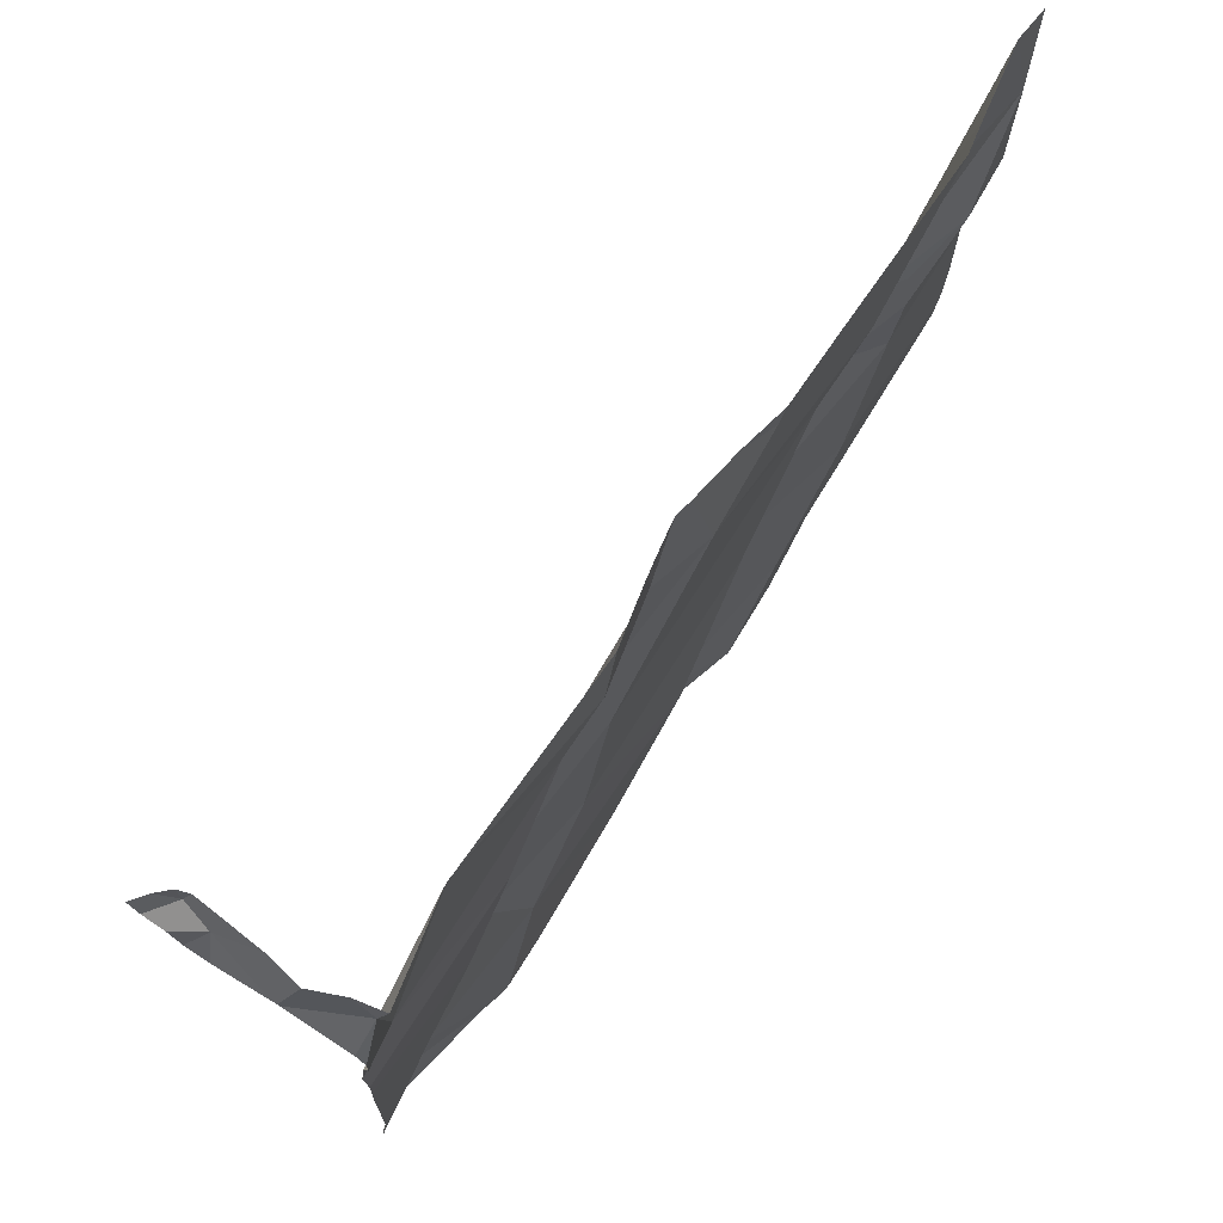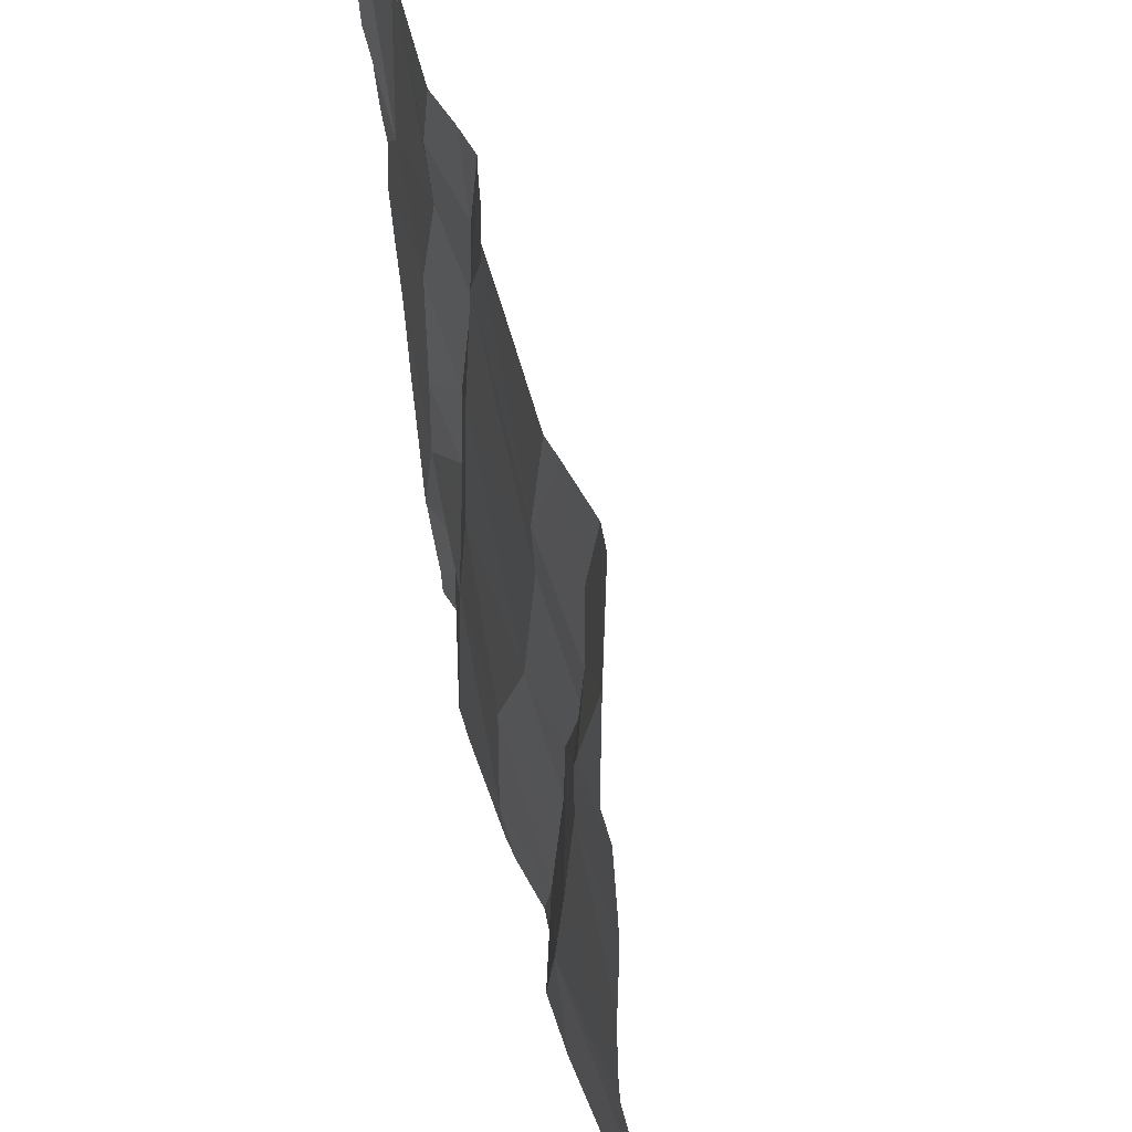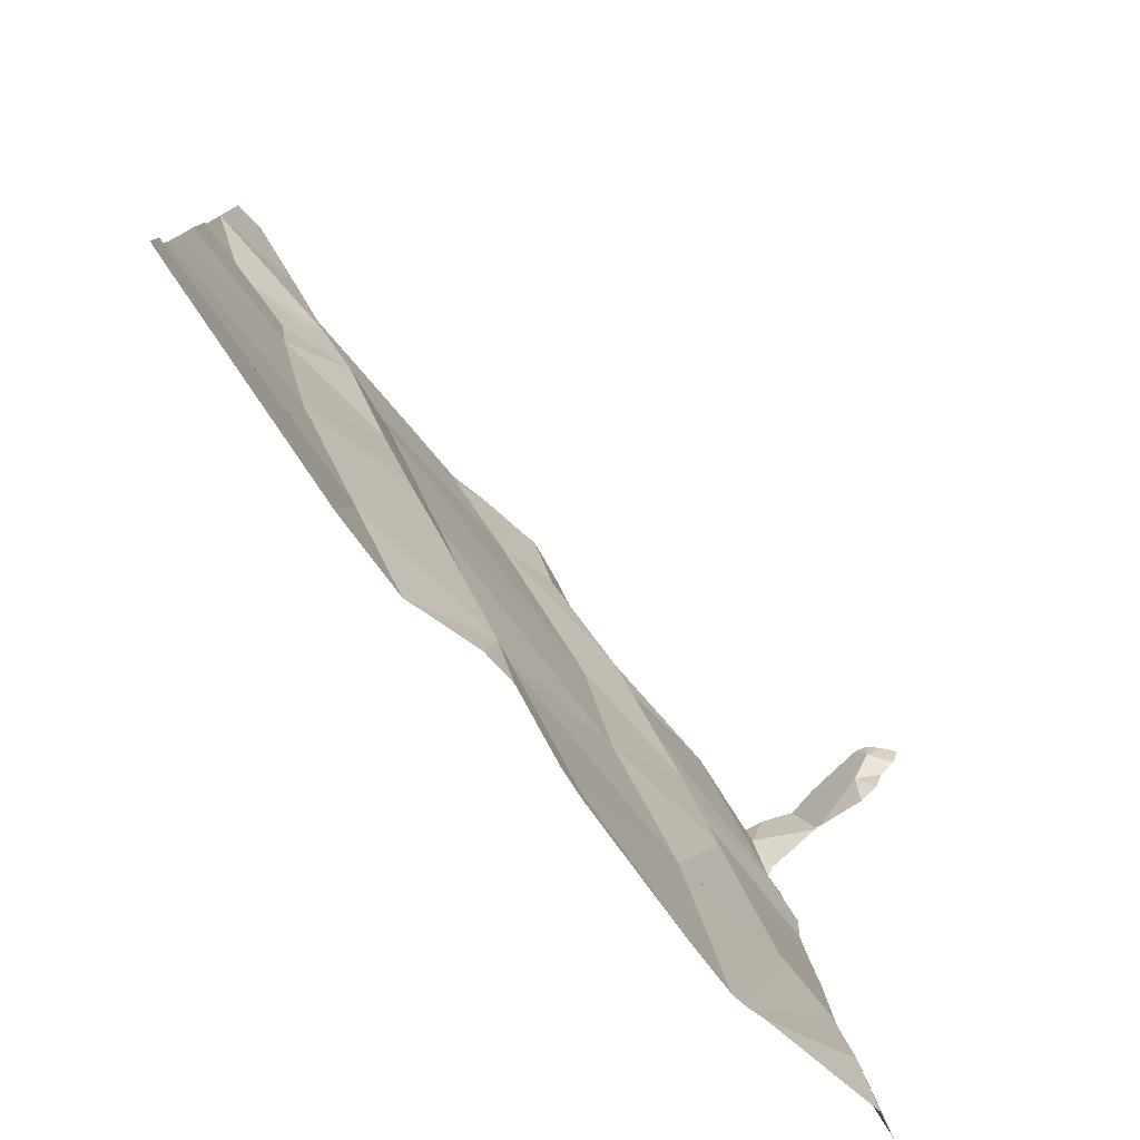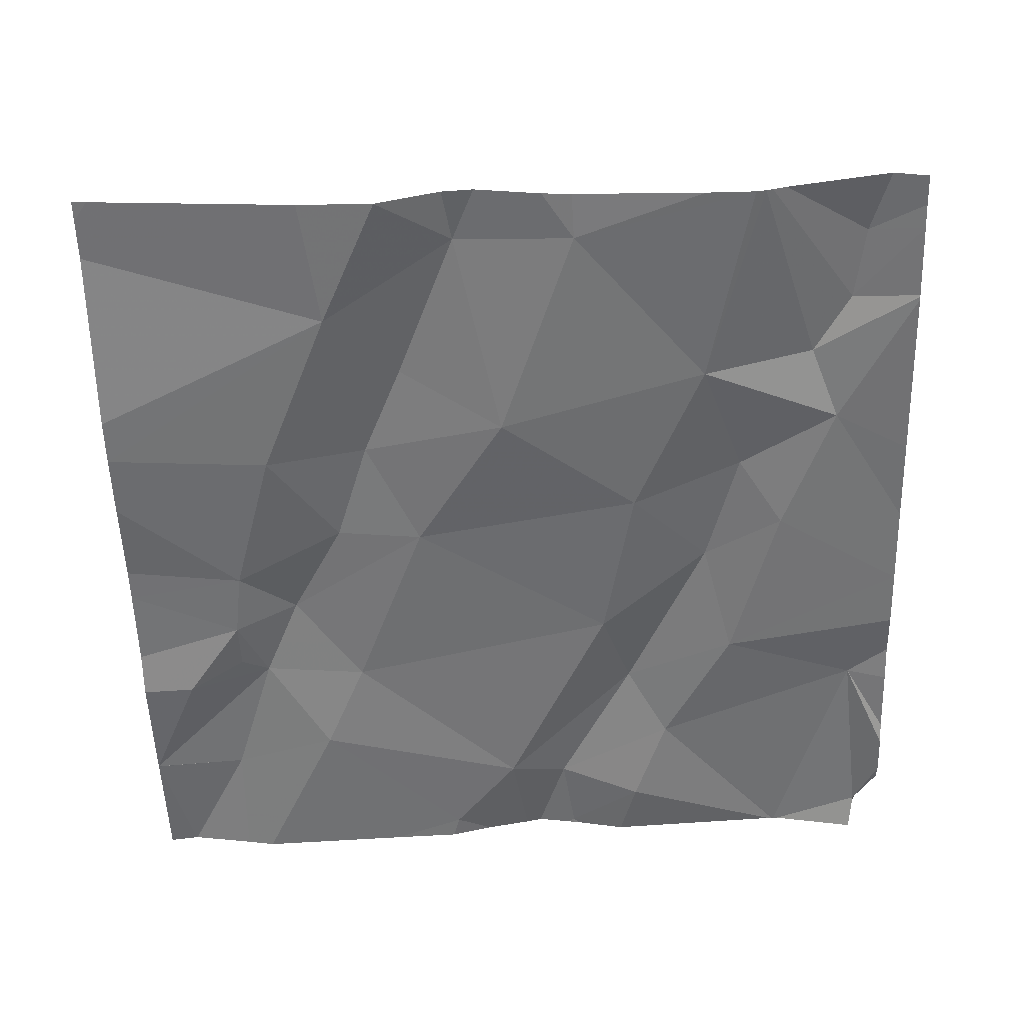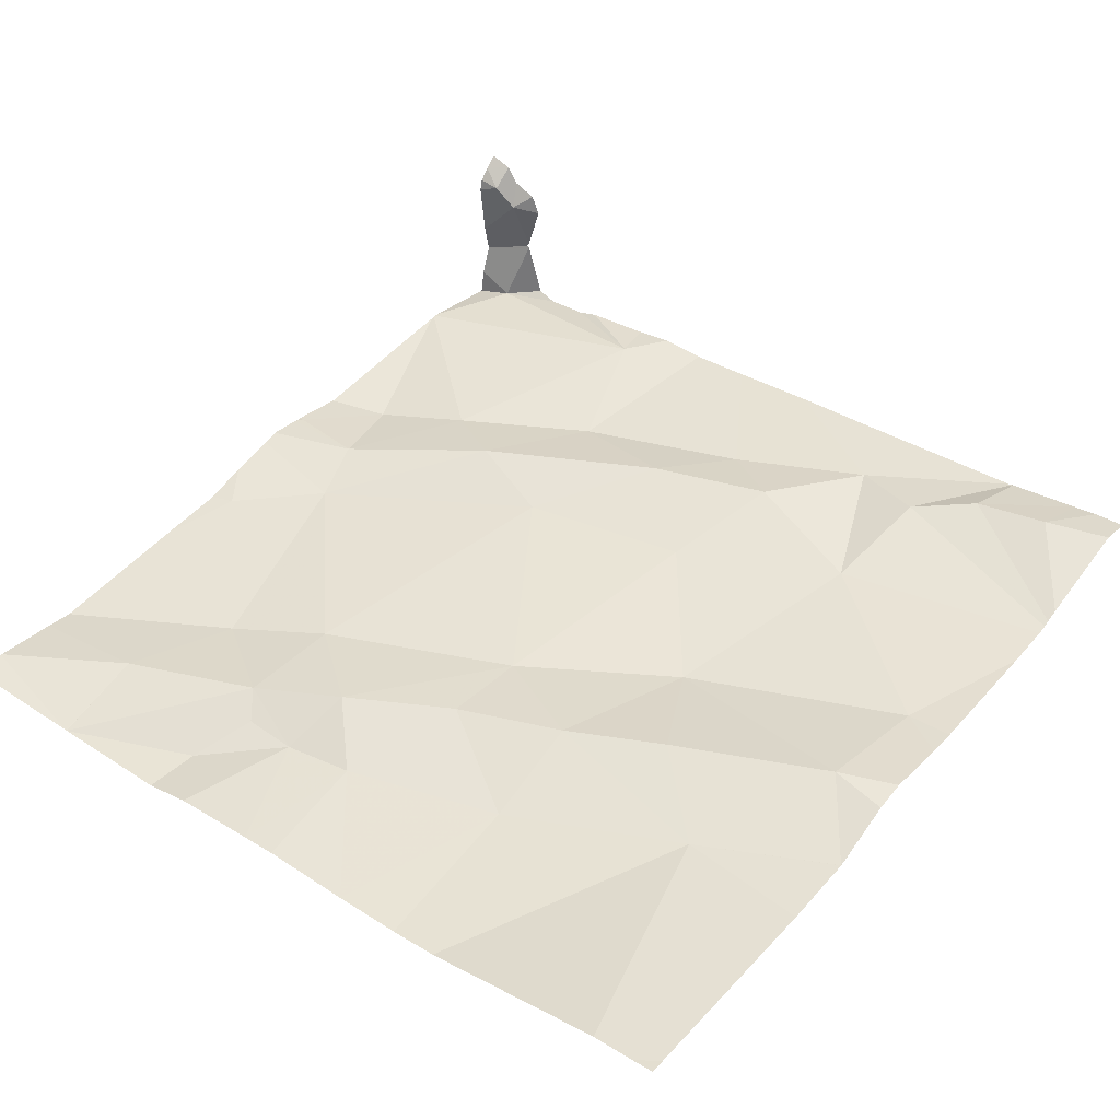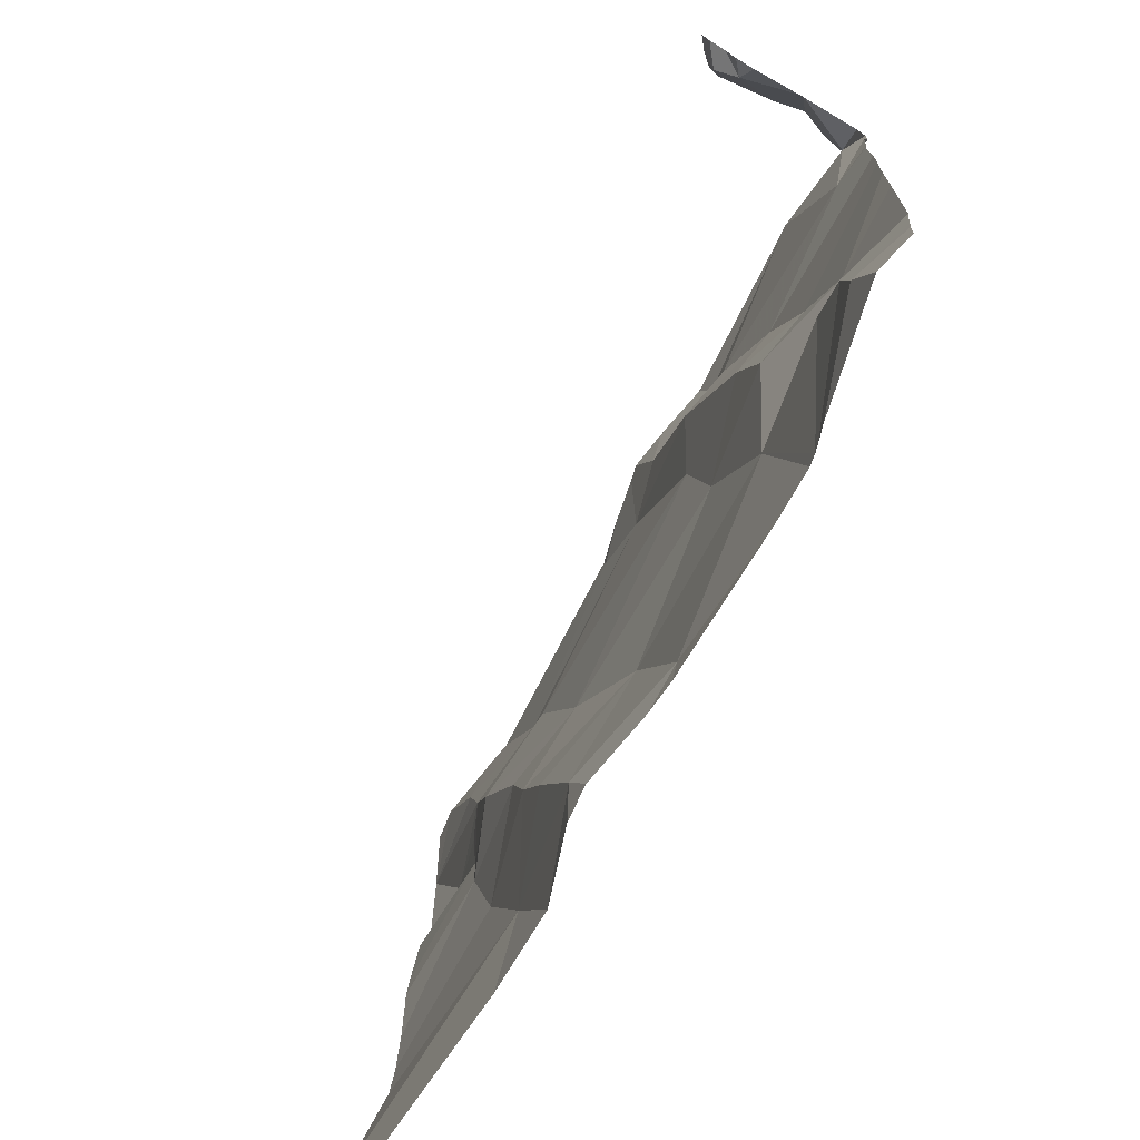
<metadata>
{"format":"obj","ext":"obj","renderer":"f3d","projection":"perspective","resolution":1024,"background":"white","views":[{"elev":74.5,"azim":122.1,"up":"+Y"},{"elev":43.7,"azim":-105.0,"up":"+Y"},{"elev":-78.6,"azim":-52.2,"up":"+Y"},{"elev":-52.5,"azim":1.6,"up":"+Z"},{"elev":43.4,"azim":-52.5,"up":"+Z"},{"elev":-74.1,"azim":60.2,"up":"+Y"}]}
</metadata>
<code>
v -86.27 297.1 501
v -86.27 297 500.9
v -87.16 296.9 500.9
v -86.96 296.7 500.9
v -86.86 296.7 500.9
v -86.92 296.6 501
v -87.2 296.2 501
v -86.32 296.9 500.9
v -86.97 296.2 500.9
v -87.19 297.2 500.9
v -86.8 296.3 501
v -86.66 296.3 501
v -87.06 296.9 500.9
v -86.27 296.7 500.9
v -87.03 296.6 500.9
v -86.75 296.5 500.9
v -87.02 296.8 500.9
v -87.09 296.8 500.9
v -86.51 296.5 500.9
v -86.59 296.6 500.9
v -87.11 297.2 500.9
v -86.4 297.2 500.9
v -86.33 296.3 501
v -86.81 296.2 501
v -86.3 297.1 500.9
v -86.66 296.2 501
v -86.87 296.5 501
v -86.88 296.2 500.9
v -86.35 296.5 501
v -86.46 296.2 501
v -87.19 297.2 500.9
v -86.27 297 500.9
v -86.27 297.1 500.9
v -86.27 297.1 500.9
v -86.38 296.4 501
v -86.5 296.7 501
v -86.41 296.7 500.9
v -86.46 296.6 501
v -86.34 296.4 501
v -86.4 297.2 500.9
v -87.08 296.7 500.9
v -87.11 297 500.9
v -86.55 297 500.9
v -86.47 296.9 500.9
v -86.99 297 500.9
v -86.83 297.1 500.9
v -86.75 297.1 500.9
v -86.6 296.9 501
v -86.94 296.9 500.9
v -87.09 296.9 500.9
v -86.95 296.4 500.9
v -86.88 296.2 500.9
v -86.79 297.2 500.9
v -86.67 297.2 500.9
v -86.68 297.1 500.9
v -86.63 296.8 500.9
v -86.59 297.1 500.9
v -86.3 297.2 500.9
v -86.31 296.2 501
v -86.88 296.2 500.9
v -86.44 296.2 501
v -86.28 297.1 501.1
v -86.45 296.2 501
v -86.29 297.1 501.1
v -86.77 296.2 501
v -86.7 296.2 501
v -86.43 296.2 501
v -87.22 297 500.9
v -87.22 296.9 500.9
v -87.22 297 500.9
v -87.22 297 500.9
v -87.22 296.8 500.9
v -87.22 296.8 500.9
v -87.22 296.6 500.9
v -87.22 296.5 500.9
v -87.22 296.3 501
v -87.22 296.2 501
v -87.22 296.5 500.9
v -87.22 296.7 500.9
v -86.28 297.2 501
v -87.22 297 500.9
v -86.27 296.6 501
v -86.27 296.8 500.9
v -86.27 296.8 500.9
v -86.27 297.1 501
v -86.27 296.3 501
v -86.27 296.3 501
v -86.27 296.4 501
v -86.27 296.4 501
v -86.27 296.4 501
v -86.27 296.9 500.9
v -86.27 296.9 500.9
v -86.27 297.1 501.1
v -86.27 297.1 501
v -86.74 297.2 500.9
v -86.27 297.1 501.1
v -86.27 297.1 501.1
v -86.27 297.1 501.1
v -86.52 296.2 501
v -87.18 296.2 501
v -87.21 296.2 501
v -87.22 296.2 501
v -86.27 296.2 501
v -86.27 296.2 501
v -86.3 297.2 500.9
v -86.4 297.2 500.9
v -86.84 297.2 500.9
v -87.08 297.2 500.9
v -86.91 297.2 500.9
v -86.68 297.2 500.9
v -86.67 297.2 500.9
v -86.61 297.2 500.9
v -86.41 297.2 500.9
v -86.67 297.2 500.9
v -86.72 297.2 500.9
v -86.29 297.2 501
v -86.29 297.2 501.1
v -86.3 297.2 501.1
v -86.28 297.2 501.1
v -86.29 297.2 501.1
v -87.22 297.2 500.9
v -86.28 297.2 501
v -86.27 297.2 501.1
f 1 85 80
f 5 4 6
f 104 87 103
f 12 11 65
f 68 13 70
f 6 4 15
f 16 5 6
f 17 13 18
f 16 19 20
f 108 45 46
f 103 87 59
f 27 16 6
f 107 46 53
f 63 19 30
f 37 36 38
f 38 19 29
f 39 35 63
f 41 15 4
f 101 77 102
f 43 8 22
f 44 37 83
f 58 1 122
f 46 45 47
f 53 47 95
f 48 44 43
f 49 17 5
f 21 45 108
f 108 46 109
f 13 50 18
f 18 50 3
f 18 3 69
f 84 44 83
f 15 41 74
f 60 51 9
f 9 76 100
f 29 37 38
f 55 48 43
f 47 49 56
f 56 48 47
f 57 43 40
f 54 57 112
f 55 54 110
f 95 55 115
f 16 12 19
f 56 5 20
f 36 56 20
f 35 29 19
f 51 27 6
f 11 12 16
f 4 5 17
f 16 27 11
f 24 52 28
f 106 25 105
f 51 11 27
f 20 38 36
f 6 15 51
f 5 16 20
f 30 12 99
f 48 56 36
f 19 38 20
f 86 23 87
f 105 25 58
f 25 8 2
f 22 25 106
f 11 51 52
f 100 76 7
f 89 35 90
f 35 39 88
f 83 37 14
f 95 47 55
f 57 54 55
f 17 49 13
f 43 44 8
f 43 57 55
f 13 49 45
f 45 49 47
f 51 15 75
f 70 42 81
f 41 4 17
f 36 44 48
f 49 5 56
f 45 42 13
f 99 12 26
f 36 37 44
f 10 42 31
f 41 18 73
f 55 47 48
f 8 44 84
f 17 18 41
f 37 29 14
f 3 50 13
f 28 52 60
f 67 39 61
f 80 62 116
f 53 46 47
f 117 64 118
f 58 25 1
f 24 11 52
f 64 62 96
f 82 29 89
f 68 3 13
f 69 3 68
f 7 77 101
f 80 85 62
f 70 13 42
f 14 29 82
f 9 51 76
f 72 18 69
f 1 25 34
f 73 18 72
f 34 25 33
f 74 41 79
f 75 15 74
f 33 25 2
f 76 51 78
f 76 77 7
f 32 8 91
f 60 52 51
f 78 51 75
f 40 43 22
f 79 41 73
f 22 8 25
f 2 8 32
f 81 42 71
f 61 39 63
f 86 39 23
f 30 19 12
f 87 23 59
f 88 39 86
f 21 42 45
f 63 35 19
f 89 29 35
f 90 35 88
f 26 12 66
f 91 8 92
f 92 8 84
f 93 62 94
f 59 23 67
f 67 23 39
f 94 62 85
f 31 42 21
f 96 62 97
f 10 71 42
f 66 12 65
f 97 62 93
f 119 98 123
f 65 11 24
f 98 64 96
f 109 46 107
f 110 54 111
f 111 54 114
f 112 57 113
f 113 57 40
f 114 54 112
f 115 55 110
f 116 62 117
f 117 62 64
f 118 64 120
f 119 64 98
f 120 64 119
f 121 71 10
f 122 1 80

</code>
